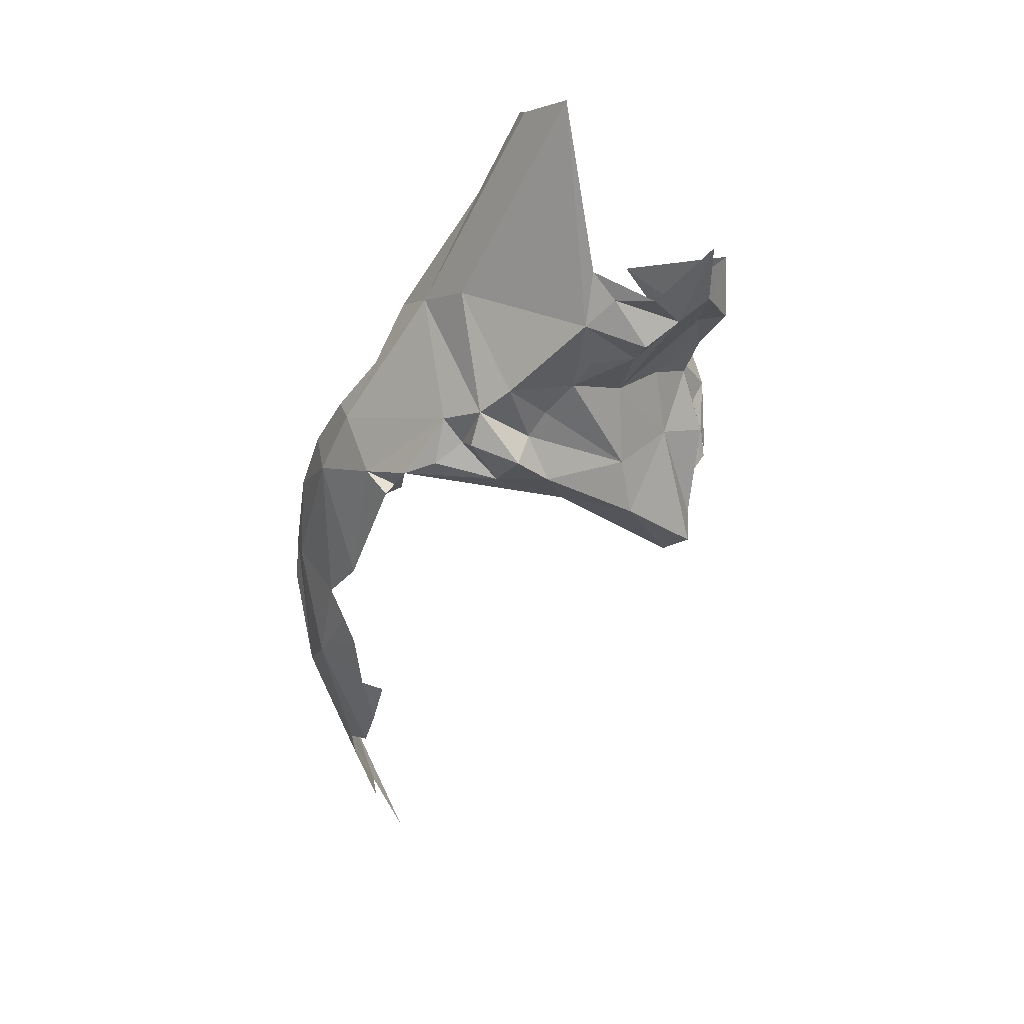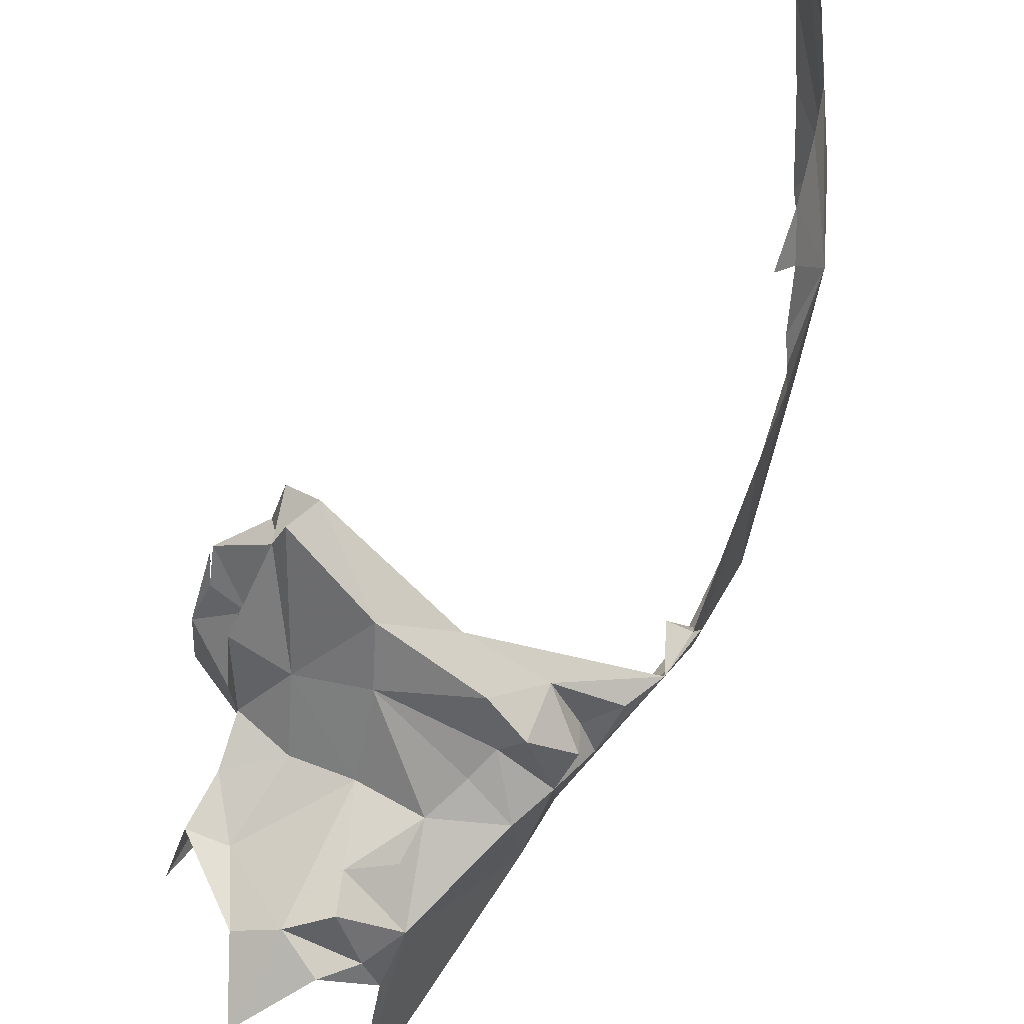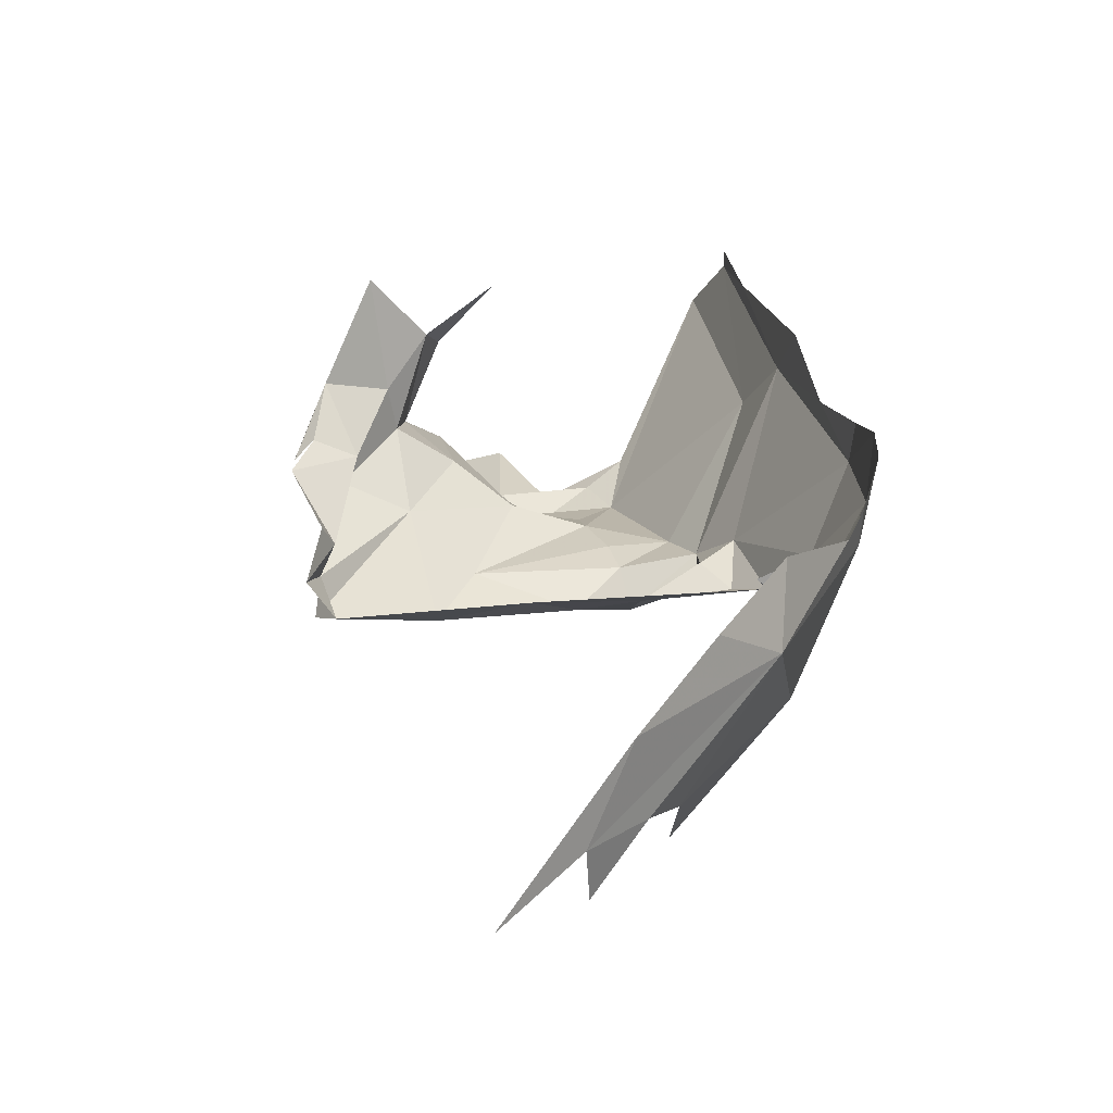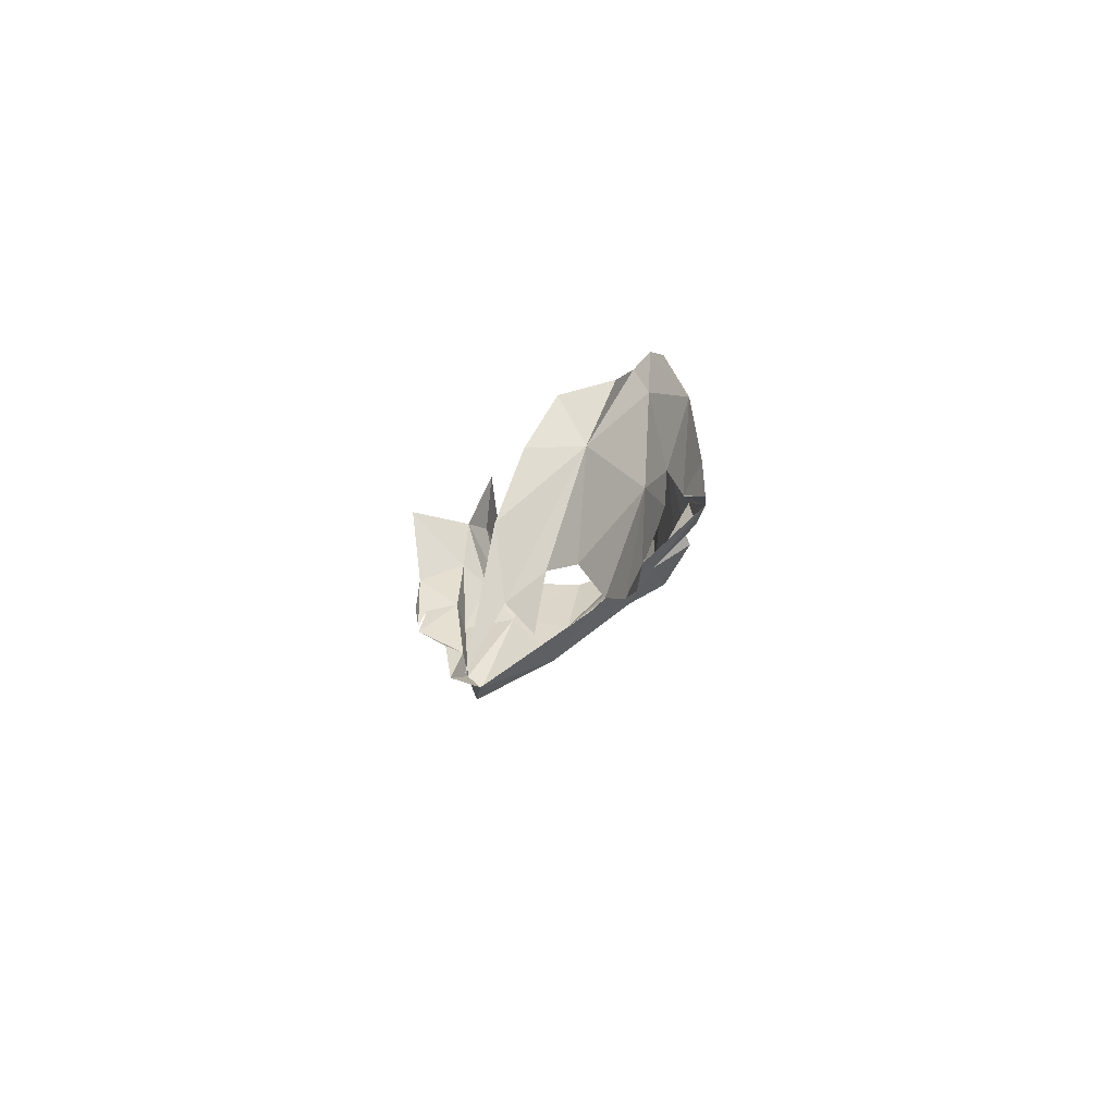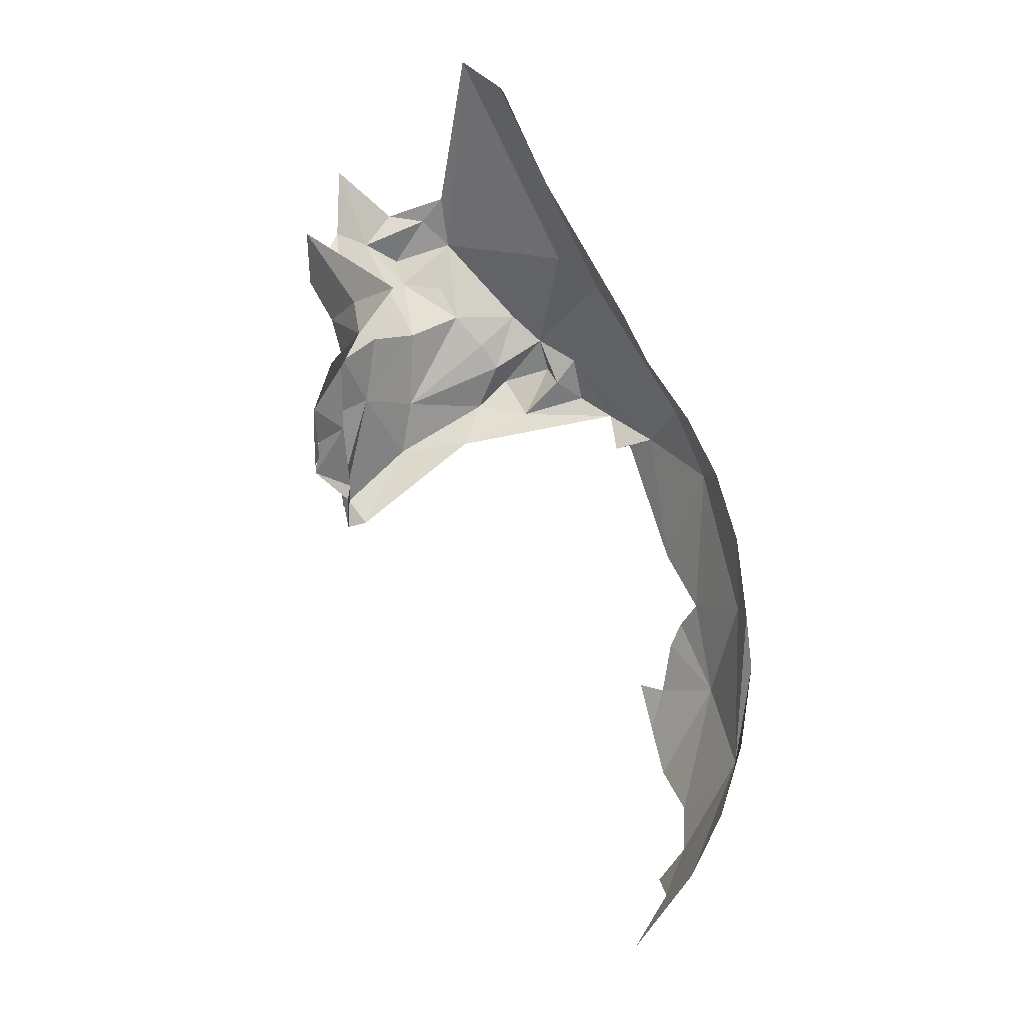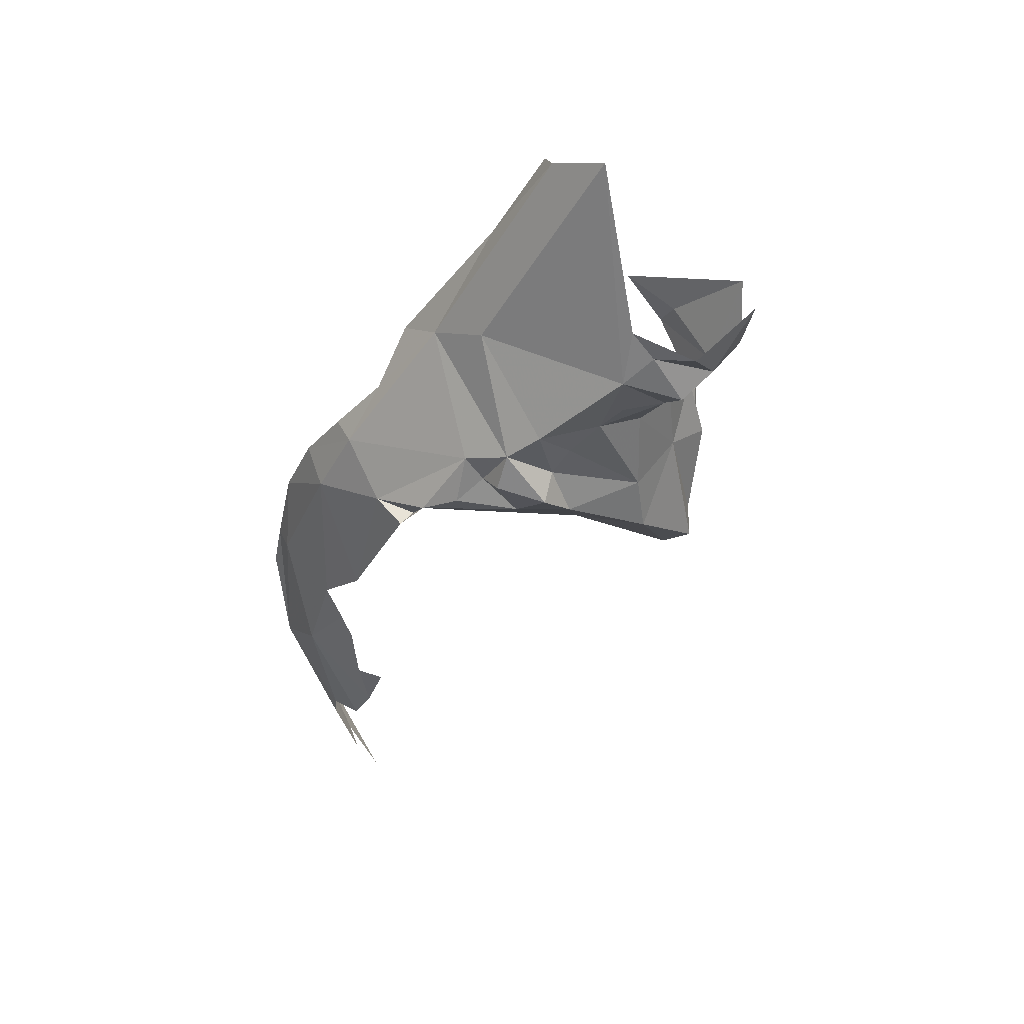
<metadata>
{"format":"obj","ext":"obj","renderer":"f3d","projection":"perspective","resolution":1024,"background":"white","views":[{"elev":11.9,"azim":164.6,"up":"+Y"},{"elev":-50.1,"azim":-16.2,"up":"+Z"},{"elev":51.2,"azim":14.2,"up":"+Z"},{"elev":-51.2,"azim":34.7,"up":"+Y"},{"elev":30.8,"azim":-15.6,"up":"+Y"},{"elev":25.6,"azim":154.5,"up":"+Y"}]}
</metadata>
<code>
v 2.856 3.544 1.382
v 2.832 3.412 1.26
v 2.812 3.433 1.339
v 2.821 3.496 1.181
v 2.861 3.599 1.305
v 3.237 3.161 1.156
v 3.172 3.094 1.24
v 3.005 3.06 1.177
v 2.782 3.574 1.095
v 2.867 3.569 1.07
v 2.947 3.673 1.404
v 2.757 3.534 1.51
v 2.777 3.723 1.111
v 2.936 3.424 1.183
v 2.977 3.585 0.9092
v 2.892 3.637 0.9297
v 3.056 3.394 1.124
v 3.289 3.276 1.154
v 3.037 3.197 1.155
v 2.865 2.923 1.309
v 2.927 3.77 0.8138
v 2.721 3.356 1.414
v 2.807 3.254 1.352
v 2.732 3.242 1.389
v 3.19 3.709 0.9331
v 3.139 3.641 0.916
v 3.057 3.642 0.8583
v 2.716 3.179 1.401
v 2.725 3.219 1.428
v 3.203 3.576 0.9503
v 3.062 3.525 0.9091
v 2.899 3.26 1.219
v 3.353 3.402 1.098
v 3.416 3.343 1.152
v 3.252 3.339 1.129
v 3.191 3.412 1.083
v 3.437 3.257 1.165
v 3.325 3.213 1.12
v 3.5 3.604 1.4
v 3.488 3.316 1.246
v 3.436 3.635 1.256
v 2.814 2.956 1.256
v 3.683 3.281 1.558
v 3.606 3.429 1.529
v 3.355 3.156 1.225
v 3.441 3.252 1.243
v 2.806 2.949 1.361
v 2.804 3.053 1.387
v 2.821 3.064 1.334
v 2.804 3.025 1.286
v 2.777 3.251 1.274
v 3.51 3.199 1.254
v 3.531 3.581 1.521
v 3.577 3.165 1.318
v 2.718 3.156 1.399
v 3.735 3.127 1.647
v 3.65 3.149 1.452
v 3.381 3.881 1.305
v 3.566 3.109 1.41
v 3.614 3.099 1.383
v 3.306 4.085 1.133
v 3.306 4.086 1.174
v 3.063 3.488 0.9894
v 3.243 4.114 0.9902
v 3.163 3.475 1.019
v 3.665 2.846 1.589
v 3.703 2.76 1.726
v 3.609 2.249 1.957
v 3.591 2.279 1.829
v 3.713 2.556 1.845
v 3.706 2.47 2.065
v 3.519 2.06 2.085
v 3.555 2.199 2.175
v 3.433 1.898 2.093
v 3.76 2.842 1.883
v 3.755 3.047 1.858
v 3.759 2.86 1.945
v 3.572 2.476 1.667
v 3.62 2.484 1.718
v 3.585 2.371 1.737
v 3.686 2.584 2.141
v 3.627 2.395 2.178
v 3.583 2.167 2.035
v 3.674 2.684 1.694
v 3.648 2.618 1.692
v 3.729 3.19 1.75
v 3.529 2.04 1.998
v 3.685 3.304 1.633
v 3.754 2.739 2.014
f 1 2 3
f 4 1 5
f 6 7 8
f 9 10 4
f 5 1 11
f 1 3 12
f 5 11 13
f 14 2 4
f 15 10 16
f 17 10 15
f 18 6 19
f 7 20 8
f 9 16 10
f 1 4 2
f 10 14 4
f 13 4 5
f 13 9 4
f 21 15 16
f 22 3 23
f 22 23 24
f 25 26 27
f 28 29 22
f 30 26 25
f 31 26 30
f 3 22 12
f 24 28 22
f 19 6 8
f 31 15 26
f 17 19 32
f 33 34 18
f 21 27 15
f 35 33 18
f 27 26 15
f 17 36 19
f 37 38 34
f 34 39 40
f 18 19 35
f 36 33 35
f 35 19 36
f 39 34 41
f 42 8 20
f 43 39 44
f 38 37 45
f 46 34 40
f 47 48 49
f 50 32 42
f 50 47 49
f 23 3 51
f 40 52 46
f 44 39 53
f 47 50 20
f 52 40 54
f 3 2 51
f 32 8 42
f 42 20 50
f 51 49 23
f 55 23 49
f 24 23 55
f 55 49 48
f 49 51 50
f 14 32 2
f 34 38 18
f 32 51 2
f 32 14 17
f 32 50 51
f 8 32 19
f 45 37 46
f 43 56 57
f 39 58 53
f 57 40 43
f 54 57 59
f 60 59 57
f 59 60 54
f 54 40 57
f 6 45 7
f 38 45 6
f 37 34 46
f 39 43 40
f 45 52 54
f 38 6 18
f 54 7 45
f 33 41 34
f 30 41 33
f 45 46 52
f 61 62 58
f 63 15 31
f 30 25 64
f 36 17 63
f 61 39 41
f 63 65 36
f 66 60 57
f 17 15 63
f 66 56 67
f 39 61 58
f 33 36 30
f 65 63 30
f 68 69 70
f 68 70 71
f 72 73 74
f 30 64 41
f 67 56 75
f 65 30 36
f 61 41 64
f 76 77 75
f 75 70 67
f 78 79 80
f 30 63 31
f 17 14 10
f 81 82 71
f 83 71 72
f 67 70 84
f 70 85 84
f 76 75 56
f 86 76 56
f 86 56 43
f 71 82 73
f 71 73 72
f 79 70 80
f 57 56 66
f 72 87 83
f 71 83 68
f 69 80 70
f 77 71 75
f 43 88 86
f 43 44 88
f 81 71 89
f 70 79 85
f 71 77 89
f 71 70 75

</code>
